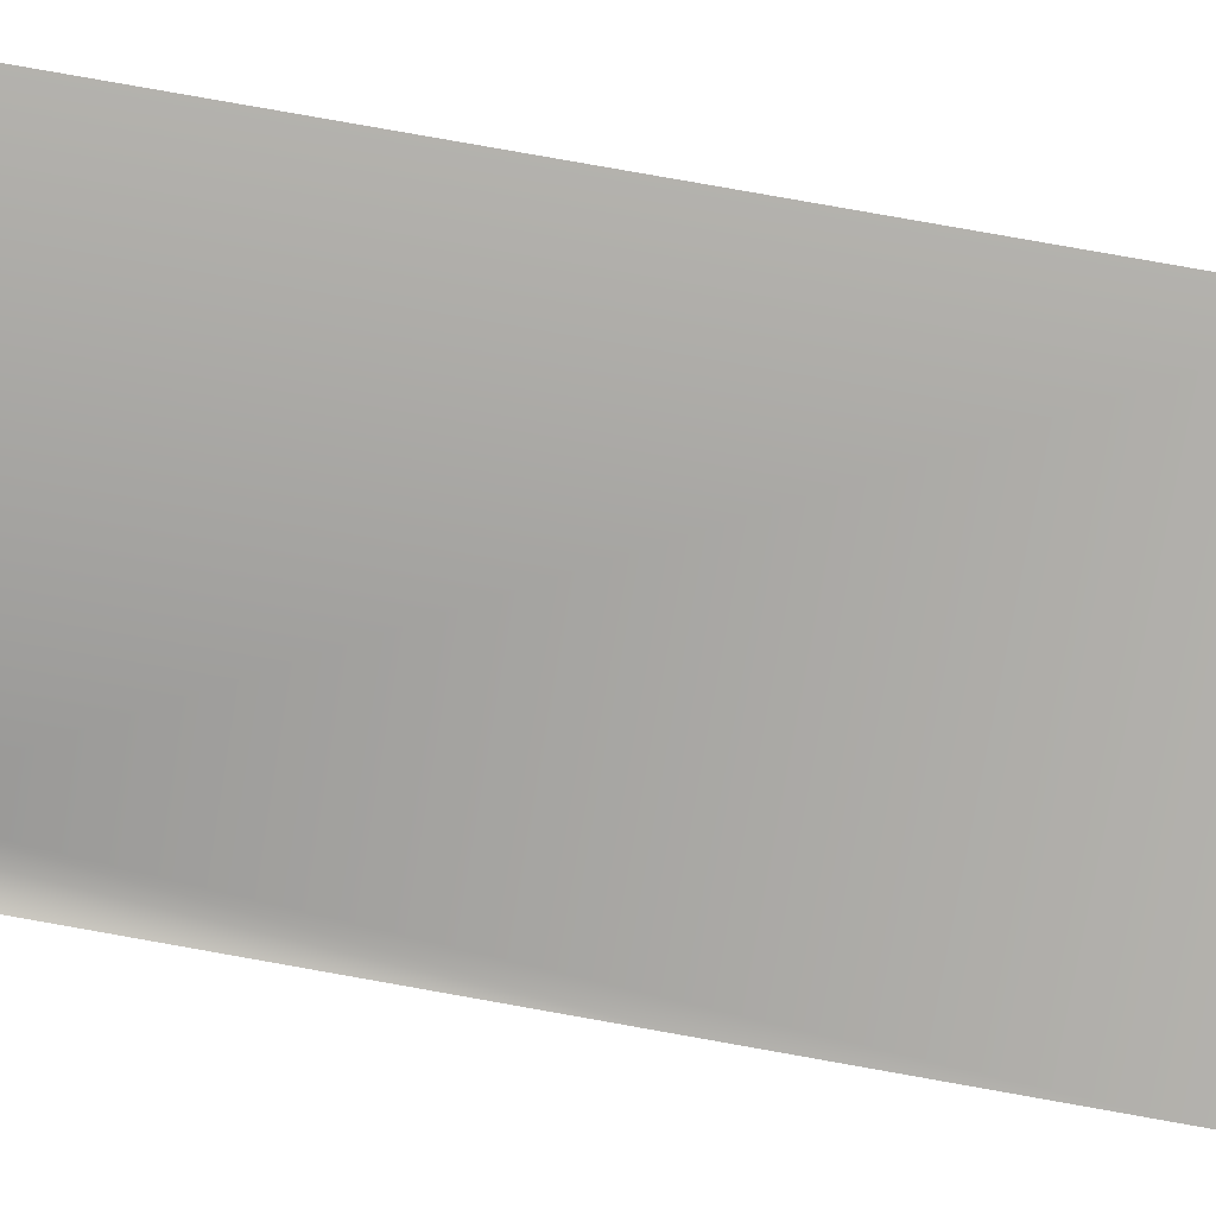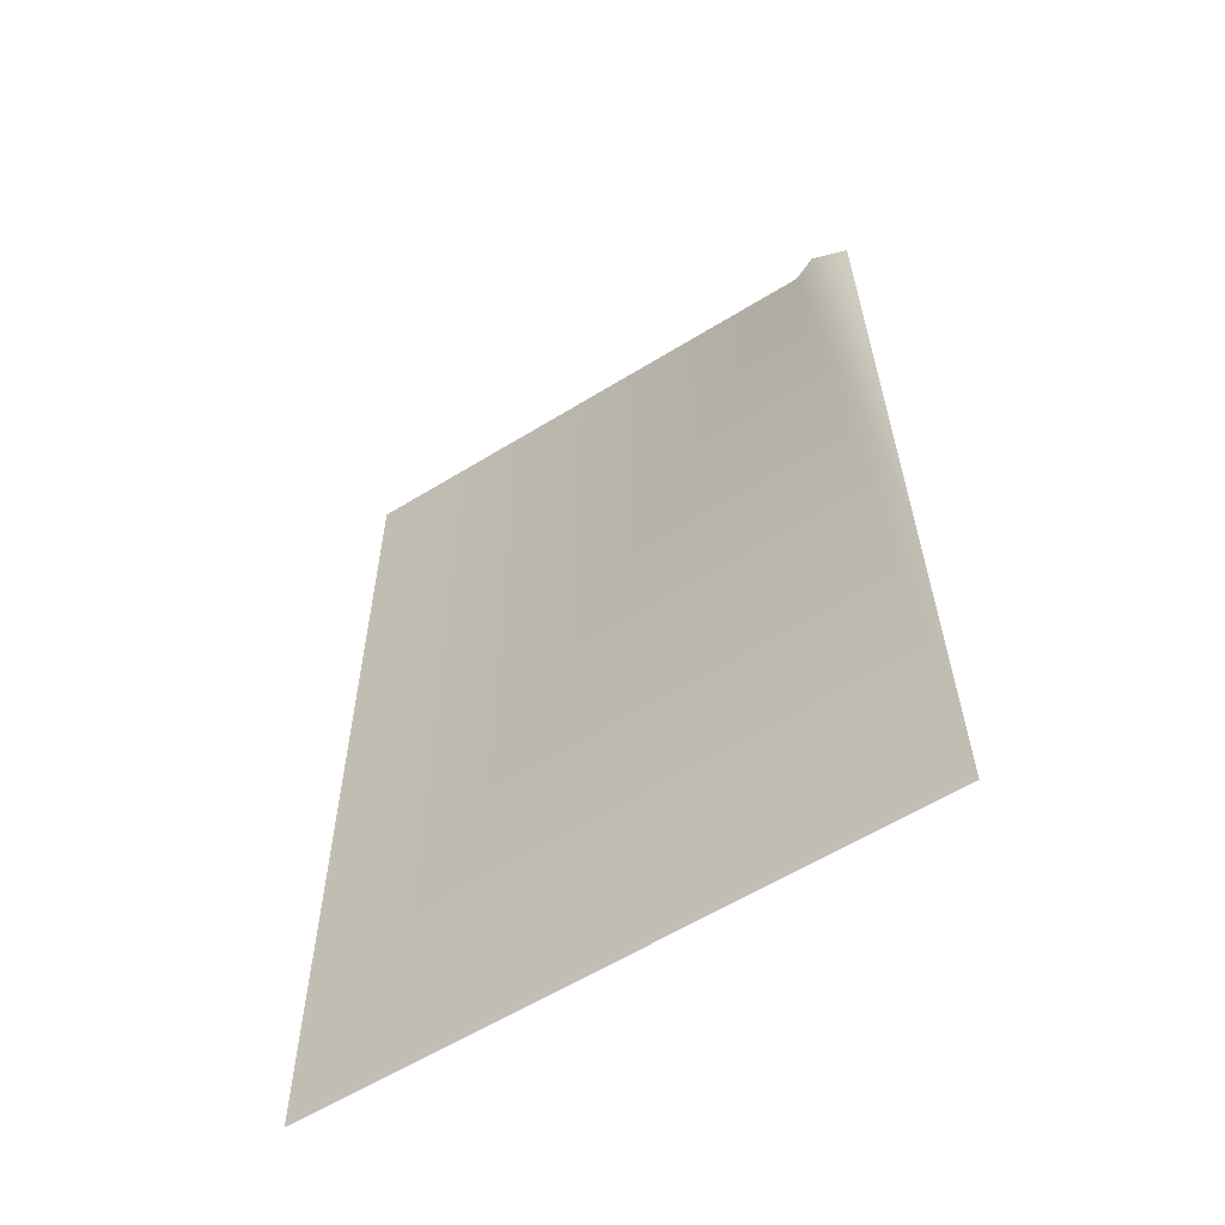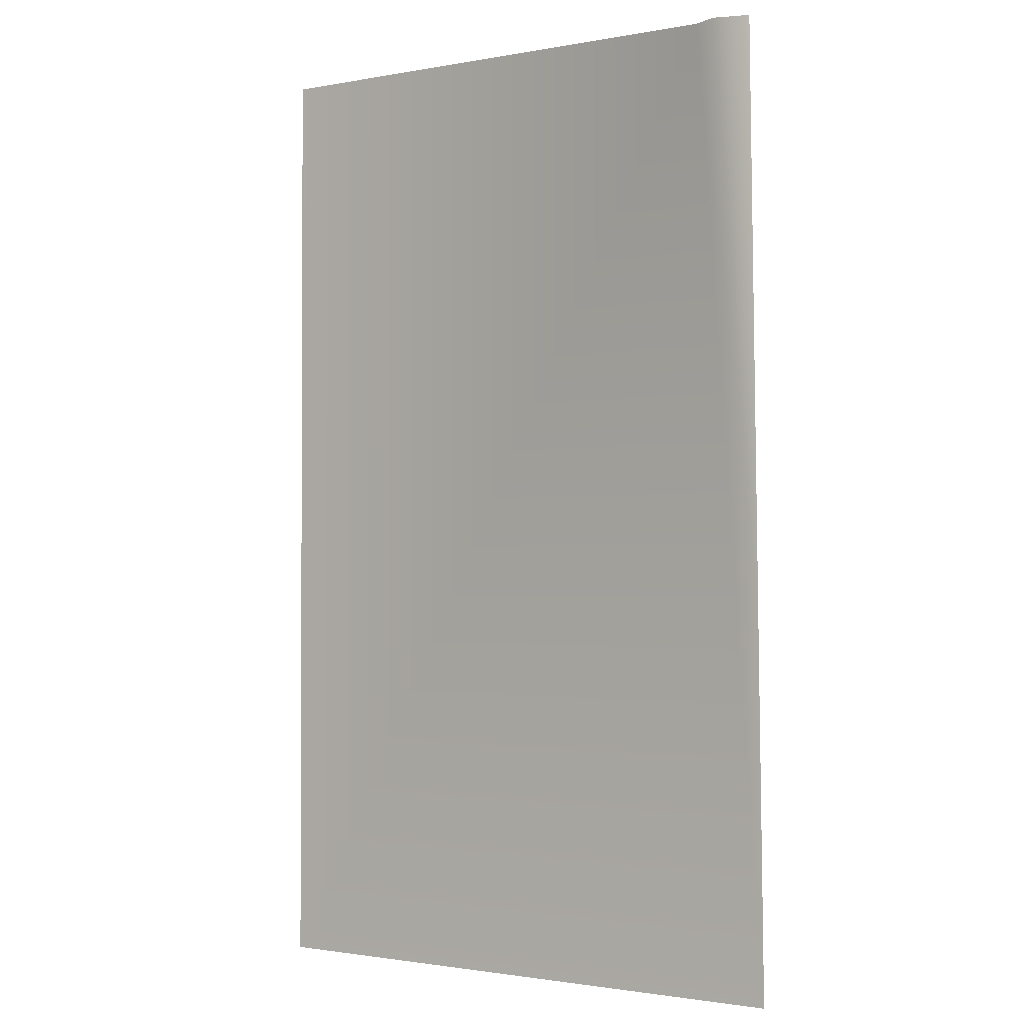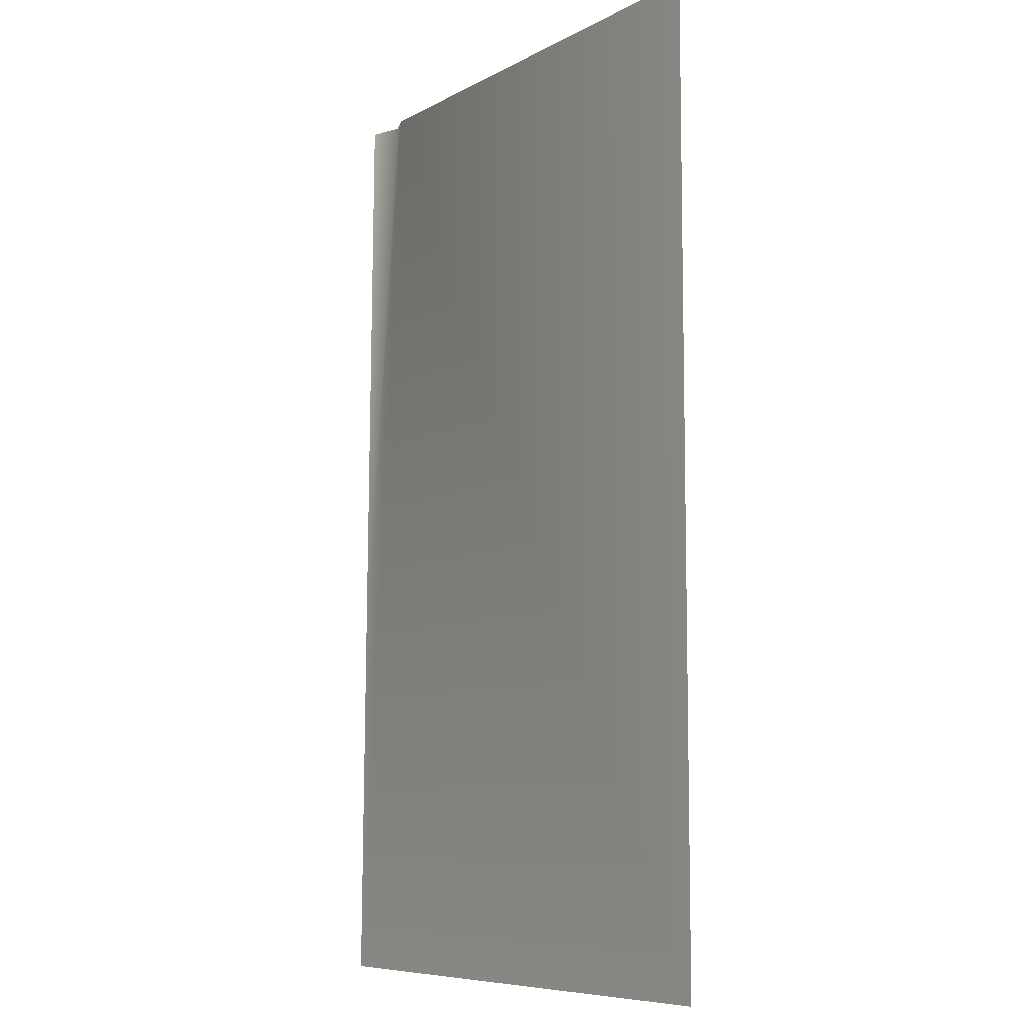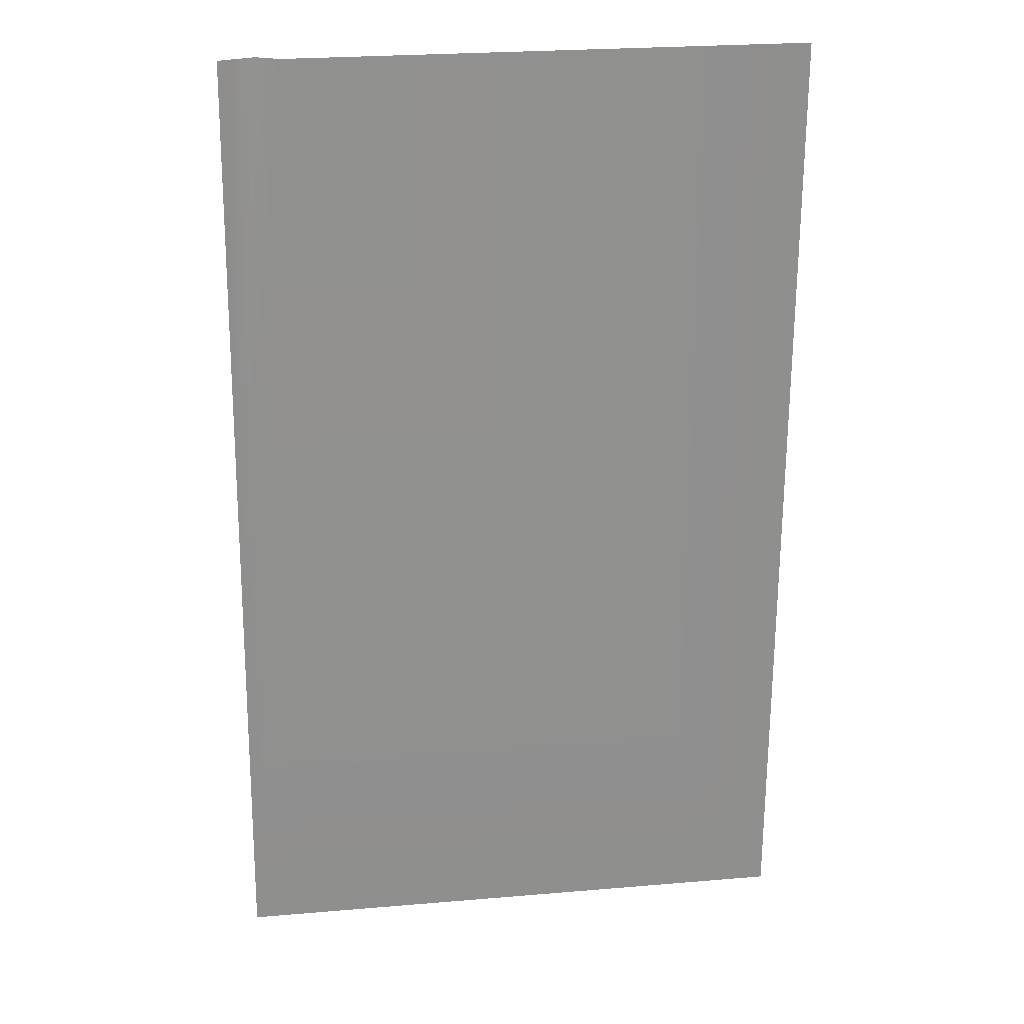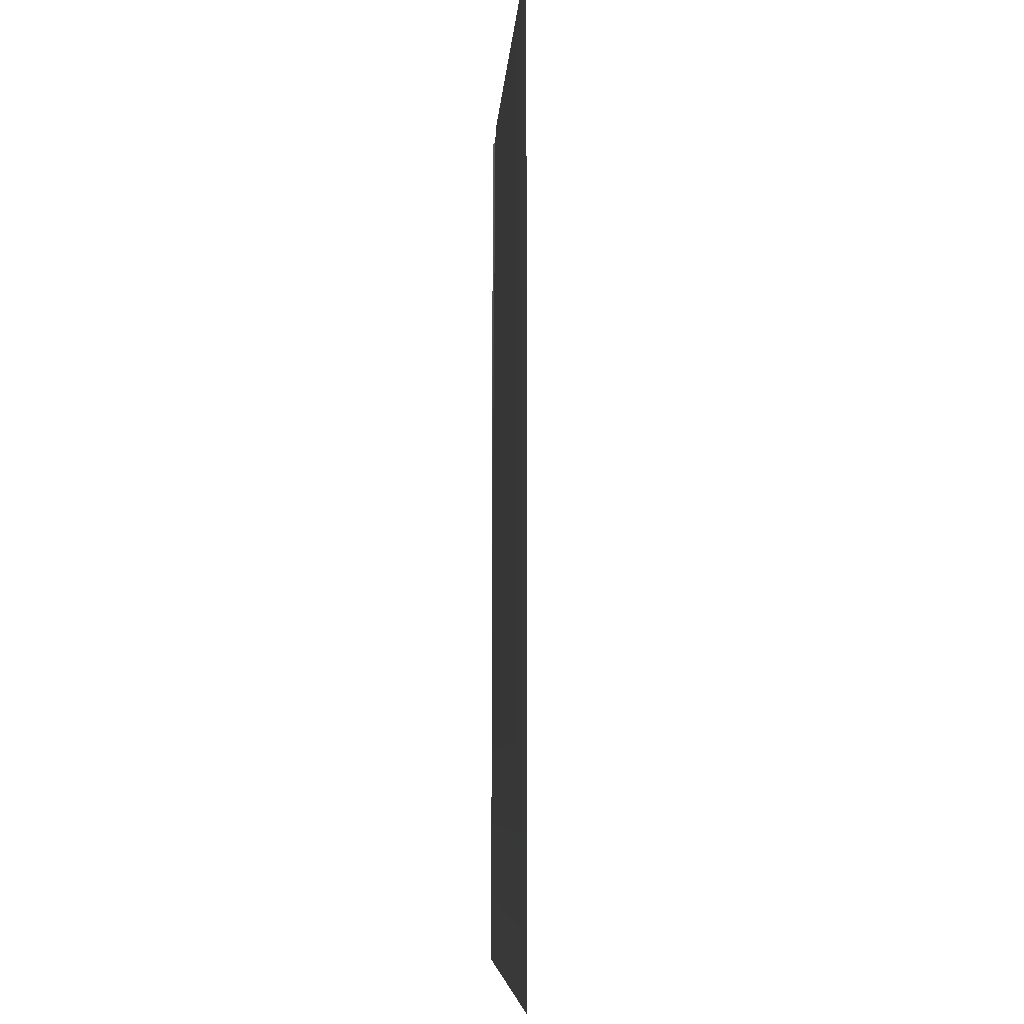
<metadata>
{"format":"obj","ext":"obj","renderer":"f3d","projection":"perspective","resolution":1024,"background":"white","views":[{"elev":-79.5,"azim":-99.7,"up":"+Z"},{"elev":-59.8,"azim":32.3,"up":"+Y"},{"elev":-1.5,"azim":34.2,"up":"+Y"},{"elev":-8.0,"azim":-124.8,"up":"+Y"},{"elev":25.2,"azim":172.2,"up":"+Y"},{"elev":-7.4,"azim":-93.7,"up":"+Y"}]}
</metadata>
<code>
g Common_Prop_Poster_06
v -0.2794 0.9303 8.194e-07
v 0.2104 0.9303 8.194e-07
v -0.2794 7.629e-08 2.313e-07
v 0.2794 7.629e-08 2.313e-07
v 0.2747 0.3559 4.556e-07
v 0.2334 0.9303 0.01022
v 0.2672 0.9303 8.194e-07
g Common_Prop_Poster_06_0
f 3 2 1
f 3 4 2
f 5 2 4
f 6 2 5
f 7 6 5

</code>
